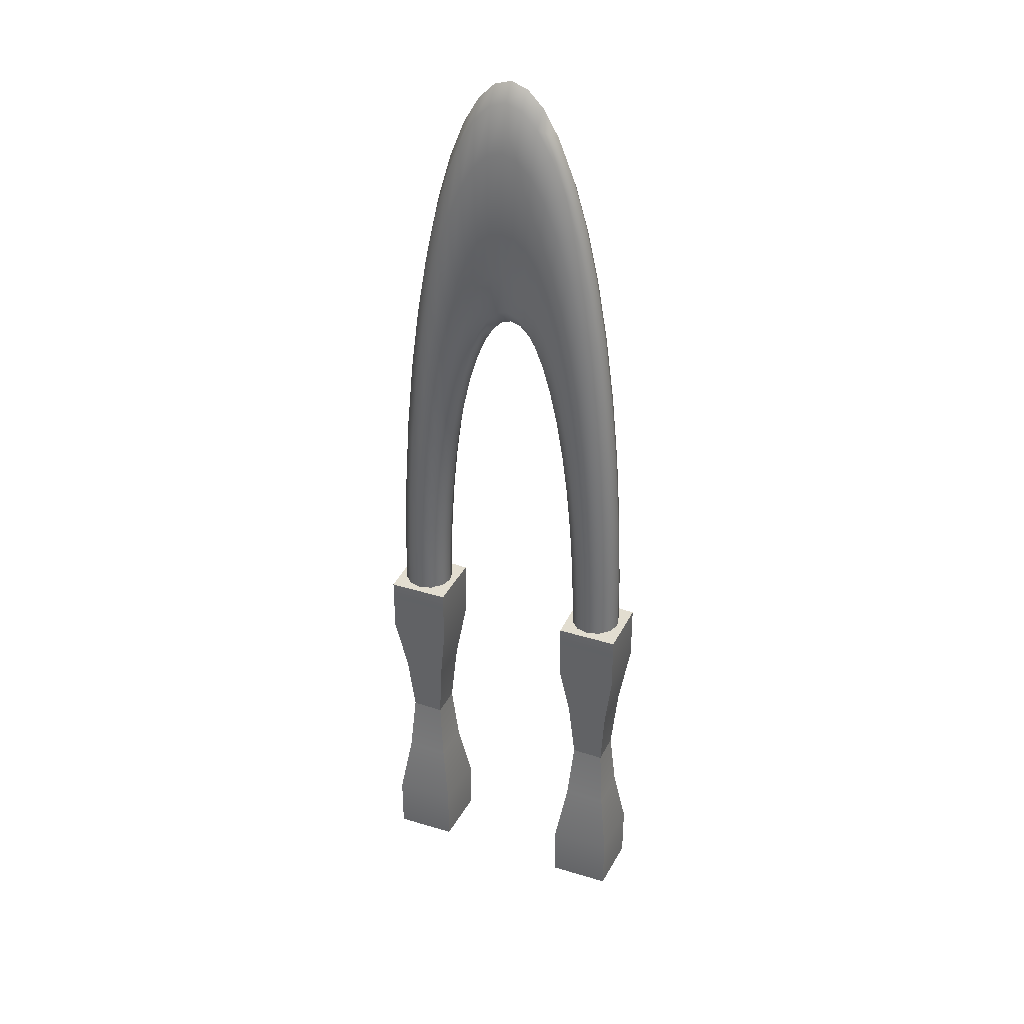
<metadata>
{"format":"obj","ext":"obj","renderer":"f3d","projection":"perspective","resolution":1024,"background":"white","views":[{"elev":35.6,"azim":23.7,"up":"+Y"}]}
</metadata>
<code>
g Arch_Q3
v -2.119 -0.9841 -1.002
v -2.122 -2.809 -0.9996
v -2.157 -2.739 0.9648
v -2.155 -0.9134 0.9624
v -2.442 1.044 -0.6792
v -2.445 1.053 0.6722
v -2.624 3.254 -0.4973
v -2.624 3.254 0.4931
v -3.796 1.046 -0.6784
v -3.615 3.254 -0.4973
v -3.615 3.254 0.4931
v -3.794 1.051 0.6726
v -4.084 -0.9133 -0.9666
v -4.109 -0.9632 0.9873
v -4.086 -2.739 -0.9642
v -4.111 -2.788 0.9897
v -2.624 3.254 0.4931
v -3.615 3.254 0.4931
v -3.615 3.254 -0.4973
v -2.624 3.254 -0.4973
v -3.794 1.051 0.6726
v -3.615 3.254 0.4931
v -2.624 3.254 0.4931
v -2.445 1.053 0.6722
v -4.109 -0.9632 0.9873
v -2.155 -0.9134 0.9624
v -4.111 -2.788 0.9897
v -2.157 -2.739 0.9648
v -2.442 1.044 -0.6792
v -2.624 3.254 -0.4973
v -3.615 3.254 -0.4973
v -3.796 1.046 -0.6784
v -2.119 -0.9841 -1.002
v -4.084 -0.9133 -0.9666
v -2.122 -2.809 -0.9996
v -4.086 -2.739 -0.9642
v -4.111 -2.788 0.9897
v -2.157 -2.739 0.9648
v -2.122 -2.809 -0.9996
v -4.086 -2.739 -0.9642
v -2.119 7.073 0.9981
v -2.122 8.898 0.9958
v -2.157 8.829 -0.9687
v -2.155 7.004 -0.9664
v -2.442 5.045 0.6751
v -2.445 5.038 -0.6762
v -2.624 2.835 0.4932
v -2.624 2.835 -0.4972
v -3.796 5.043 0.6743
v -3.615 2.835 0.4932
v -3.615 2.835 -0.4972
v -3.794 5.039 -0.6766
v -4.084 7.002 0.9626
v -4.109 7.054 -0.9913
v -4.086 8.827 0.9603
v -4.111 8.879 -0.9936
v -2.624 2.835 -0.4972
v -3.615 2.835 -0.4972
v -3.615 2.835 0.4932
v -2.624 2.835 0.4932
v -3.794 5.039 -0.6766
v -3.615 2.835 -0.4972
v -2.624 2.835 -0.4972
v -2.445 5.038 -0.6762
v -4.109 7.054 -0.9913
v -2.155 7.004 -0.9664
v -4.111 8.879 -0.9936
v -2.157 8.829 -0.9687
v -2.442 5.045 0.6751
v -2.624 2.835 0.4932
v -3.615 2.835 0.4932
v -3.796 5.043 0.6743
v -2.119 7.073 0.9981
v -4.084 7.002 0.9626
v -2.122 8.898 0.9958
v -4.086 8.827 0.9603
v -4.111 8.879 -0.9936
v -2.157 8.829 -0.9687
v -2.122 8.898 0.9958
v -4.086 8.827 0.9603
v -2.463 7.937 -0.4423
v -2.356 7.936 -0.04226
v -2.336 9.503 -0.0422
v -2.442 9.573 -0.4422
v -2.756 7.937 -0.7351
v -2.274 11.04 -0.04214
v -2.732 9.764 -0.735
v -3.156 7.937 -0.8423
v -2.378 11.18 -0.4421
v -2.174 12.53 -0.04208
v -3.129 10.03 -0.8422
v -3.556 7.937 -0.7351
v -2.661 11.56 -0.7349
v -2.273 12.73 -0.4421
v -2.035 13.94 -0.04203
v -3.525 10.29 -0.735
v -3.849 7.937 -0.4423
v -3.047 12.08 -0.8421
v -2.543 13.29 -0.7349
v -2.128 14.2 -0.442
v -1.86 15.24 -0.04198
v -3.816 10.48 -0.4422
v -3.956 7.936 -0.04226
v -3.434 12.6 -0.7349
v -2.913 14.06 -0.842
v -2.381 14.94 -0.7348
v -1.945 15.57 -0.442
v -1.653 16.42 -0.04194
v -3.922 10.55 -0.04216
v -3.849 7.936 0.3577
v -3.716 12.97 -0.4421
v -3.282 14.83 -0.7348
v -2.728 15.94 -0.842
v -2.178 16.46 -0.7348
v -1.729 16.8 -0.4419
v -1.417 17.46 -0.0419
v -3.816 10.48 0.3578
v -3.556 7.936 0.6506
v -3.82 13.11 -0.04206
v -3.553 15.39 -0.442
v -3.074 16.94 -0.7347
v -2.495 17.68 -0.8419
v -1.936 17.84 -0.7347
v -1.482 17.88 -0.4419
v -1.156 18.33 -0.04186
v -1.21 18.79 -0.4418
v -0.8747 19.02 -0.04184
v -1.661 19.04 -0.7347
v -2.219 19.25 -0.8418
v -2.812 18.89 -0.7347
v -3.328 17.67 -0.4419
v -0.9157 19.52 -0.4418
v -0.5774 19.53 -0.04182
v -1.356 20.06 -0.7346
v -1.904 20.63 -0.8418
v -2.502 20.66 -0.7346
v -0.6051 20.05 -0.4418
v -0.2695 19.83 -0.04181
v -1.028 20.87 -0.7346
v -1.556 21.79 -0.8417
v -0.2835 20.37 -0.4418
v 0.04378 19.94 -0.0418
v 0.04378 20.47 -0.4418
v -0.6809 21.46 -0.7346
v -0.3217 21.82 -0.7346
v 0.04378 21.94 -0.7345
v -1.181 22.72 -0.8417
v -2.148 22.22 -0.7345
v -0.7844 23.39 -0.8417
v -0.3739 23.8 -0.8417
v 0.04378 23.94 -0.8417
v -1.756 23.53 -0.7345
v -1.334 24.57 -0.7344
v -0.888 25.32 -0.7344
v -0.4261 25.78 -0.7344
v 0.04378 25.94 -0.7344
v -0.4643 27.23 -0.4415
v 0.04378 27.4 -0.4415
v -0.9638 26.74 -0.4415
v -0.4783 27.77 -0.04151
v 0.04378 27.94 -0.0415
v -0.9915 27.25 -0.04153
v -1.487 26.41 -0.04156
v -1.446 25.92 -0.4416
v -1.903 24.79 -0.4416
v -1.956 25.26 -0.0416
v -2.326 23.38 -0.4417
v -2.391 23.8 -0.04166
v -2.709 21.7 -0.4417
v -2.785 22.08 -0.04172
v -3.045 19.79 -0.4418
v -3.13 20.11 -0.0418
v -3.42 17.94 -0.04188
v -3.652 15.59 -0.04197
v -3.716 12.97 0.3579
v -3.553 15.38 0.358
v -3.328 17.67 0.3581
v -3.045 19.79 0.3582
v -3.525 10.29 0.6507
v -3.156 7.936 0.7577
v -3.434 12.59 0.6507
v -3.129 10.02 0.7578
v -2.756 7.936 0.6506
v -3.282 14.82 0.6508
v -2.732 9.763 0.6506
v -2.463 7.936 0.3577
v -3.047 12.08 0.7579
v -3.074 16.94 0.6509
v -2.442 9.572 0.3578
v -2.356 7.936 -0.04226
v -2.336 9.503 -0.0422
v -2.661 11.56 0.6507
v -2.913 14.06 0.758
v -2.378 11.18 0.3579
v -2.274 11.04 -0.04214
v -2.543 13.29 0.6508
v -2.273 12.73 0.3579
v -2.174 12.53 -0.04208
v -2.728 15.94 0.758
v -2.128 14.2 0.358
v -2.035 13.94 -0.04203
v -2.381 14.94 0.6508
v -2.812 18.89 0.651
v -1.945 15.57 0.358
v -1.86 15.24 -0.04198
v -2.178 16.46 0.6509
v -2.495 17.68 0.7581
v -2.709 21.7 0.3583
v -1.729 16.8 0.3581
v -1.653 16.42 -0.04194
v -2.502 20.66 0.651
v -2.326 23.38 0.3583
v -1.936 17.84 0.6509
v -2.219 19.25 0.7582
v -1.482 17.88 0.3581
v -1.417 17.46 -0.0419
v -2.148 22.22 0.6511
v -1.903 24.79 0.3584
v -1.661 19.04 0.651
v -1.904 20.63 0.7582
v -1.21 18.79 0.3582
v -1.156 18.33 -0.04186
v -1.756 23.52 0.6512
v -1.446 25.92 0.3584
v -0.9915 27.25 -0.04153
v -1.356 20.06 0.651
v -1.556 21.79 0.7583
v -0.9157 19.52 0.3582
v -0.8747 19.02 -0.04184
v -1.334 24.57 0.6512
v -0.9638 26.74 0.3585
v -0.4783 27.77 -0.04151
v -1.028 20.87 0.6511
v -1.181 22.72 0.7583
v -0.6051 20.04 0.3582
v -0.5774 19.53 -0.04182
v -0.888 25.32 0.6512
v -0.4643 27.23 0.3585
v 0.04378 27.94 -0.0415
v 0.04378 27.4 0.3585
v -0.4261 25.78 0.6512
v 0.04378 25.94 0.6512
v -0.7844 23.39 0.7583
v -0.6809 21.46 0.6511
v -0.3739 23.8 0.7583
v 0.04378 23.94 0.7583
v -0.3217 21.82 0.6511
v 0.04378 21.94 0.6511
v -0.2835 20.36 0.3582
v 0.04378 20.47 0.3582
v -0.2695 19.83 -0.04181
v 0.04378 19.94 -0.0418
v 0.04378 20.47 -0.4418
v 0.04378 19.94 -0.0418
v 0.357 19.83 -0.04181
v 0.371 20.37 -0.4418
v 0.04378 21.94 -0.7345
v 0.6649 19.53 -0.04182
v 0.4093 21.82 -0.7346
v 0.04378 23.94 -0.8417
v 0.6927 20.05 -0.4418
v 0.9622 19.02 -0.04184
v 0.4615 23.8 -0.8417
v 0.04378 25.94 -0.7344
v 0.7685 21.46 -0.7346
v 1.003 19.52 -0.4418
v 1.244 18.33 -0.04186
v 0.5137 25.78 -0.7344
v 0.04378 27.4 -0.4415
v 0.872 23.39 -0.8417
v 1.115 20.87 -0.7346
v 1.297 18.79 -0.4418
v 1.505 17.46 -0.0419
v 0.5519 27.23 -0.4415
v 0.04378 27.94 -0.0415
v 0.5659 27.77 -0.04151
v 0.9755 25.32 -0.7344
v 1.051 26.74 -0.4415
v 1.079 27.25 -0.04153
v 1.268 22.72 -0.8417
v 1.444 20.06 -0.7346
v 1.57 17.88 -0.4419
v 1.741 16.42 -0.04194
v 1.533 25.92 -0.4416
v 1.575 26.41 -0.04156
v 1.421 24.57 -0.7344
v 1.644 21.79 -0.8417
v 1.748 19.04 -0.7347
v 1.817 16.8 -0.4419
v 1.948 15.24 -0.04198
v 1.844 23.53 -0.7345
v 1.992 20.63 -0.8418
v 2.024 17.84 -0.7347
v 2.033 15.57 -0.442
v 2.122 13.94 -0.04203
v 1.99 24.79 -0.4416
v 2.235 22.22 -0.7345
v 2.307 19.25 -0.8418
v 2.265 16.46 -0.7348
v 2.215 14.2 -0.442
v 2.261 12.53 -0.04208
v 2.36 12.73 -0.4421
v 2.362 11.04 -0.04214
v 2.469 14.94 -0.7348
v 2.583 17.68 -0.8419
v 2.589 20.66 -0.7346
v 2.414 23.38 -0.4417
v 2.466 11.18 -0.4421
v 2.423 9.503 -0.0422
v 2.631 13.29 -0.7349
v 2.815 15.94 -0.842
v 2.9 18.89 -0.7347
v 2.53 9.573 -0.4422
v 2.444 7.936 -0.04226
v 2.551 7.937 -0.4423
v 2.748 11.56 -0.7349
v 2.82 9.764 -0.735
v 2.844 7.937 -0.7351
v 3 14.06 -0.842
v 3.135 12.08 -0.8421
v 3.216 10.03 -0.8422
v 3.244 7.937 -0.8423
v 3.161 16.94 -0.7347
v 3.37 14.83 -0.7348
v 3.521 12.6 -0.7349
v 3.613 10.29 -0.735
v 3.644 7.937 -0.7351
v 3.903 10.48 -0.4422
v 3.937 7.937 -0.4423
v 3.804 12.97 -0.4421
v 3.64 15.39 -0.442
v 3.415 17.67 -0.4419
v 3.132 19.79 -0.4418
v 4.01 10.55 -0.04216
v 4.044 7.936 -0.04226
v 3.907 13.11 -0.04206
v 3.739 15.59 -0.04197
v 3.508 17.94 -0.04188
v 3.903 10.48 0.3578
v 3.937 7.936 0.3577
v 3.804 12.97 0.3579
v 3.64 15.38 0.358
v 3.613 10.29 0.6507
v 3.644 7.936 0.6506
v 3.521 12.59 0.6507
v 3.216 10.02 0.7578
v 3.244 7.936 0.7577
v 3.217 20.11 -0.0418
v 3.415 17.67 0.3581
v 3.37 14.82 0.6508
v 3.135 12.08 0.7579
v 2.82 9.763 0.6506
v 2.844 7.936 0.6506
v 3.132 19.79 0.3582
v 3.161 16.94 0.6509
v 3 14.06 0.758
v 2.748 11.56 0.6507
v 2.53 9.572 0.3578
v 2.551 7.936 0.3577
v 2.423 9.503 -0.0422
v 2.444 7.936 -0.04226
v 2.362 11.04 -0.04214
v 2.466 11.18 0.3579
v 2.261 12.53 -0.04208
v 2.36 12.73 0.3579
v 2.122 13.94 -0.04203
v 2.631 13.29 0.6508
v 2.215 14.2 0.358
v 1.948 15.24 -0.04198
v 2.469 14.94 0.6508
v 2.033 15.57 0.358
v 1.741 16.42 -0.04194
v 2.815 15.94 0.758
v 1.817 16.8 0.3581
v 1.505 17.46 -0.0419
v 2.265 16.46 0.6509
v 2.583 17.68 0.7581
v 1.57 17.88 0.3581
v 1.244 18.33 -0.04186
v 2.024 17.84 0.6509
v 2.9 18.89 0.651
v 1.297 18.79 0.3582
v 0.9622 19.02 -0.04184
v 1.748 19.04 0.651
v 2.307 19.25 0.7582
v 2.589 20.66 0.651
v 1.003 19.52 0.3582
v 0.6649 19.53 -0.04182
v 1.444 20.06 0.651
v 1.992 20.63 0.7582
v 2.796 21.7 0.3583
v 0.6927 20.04 0.3582
v 0.357 19.83 -0.04181
v 1.115 20.87 0.6511
v 1.644 21.79 0.7583
v 2.235 22.22 0.6511
v 2.872 22.08 -0.04172
v 0.371 20.36 0.3582
v 0.04378 19.94 -0.0418
v 0.04378 20.47 0.3582
v 0.7685 21.46 0.6511
v 0.4093 21.82 0.6511
v 0.04378 21.94 0.6511
v 1.268 22.72 0.7583
v 0.4615 23.8 0.7583
v 0.04378 23.94 0.7583
v 0.872 23.39 0.7583
v 1.844 23.52 0.6512
v 0.5137 25.78 0.6512
v 0.04378 25.94 0.6512
v 0.9755 25.32 0.6512
v 1.421 24.57 0.6512
v 2.414 23.38 0.3583
v 0.5519 27.23 0.3585
v 0.04378 27.4 0.3585
v 1.051 26.74 0.3585
v 0.5659 27.77 -0.04151
v 0.04378 27.94 -0.0415
v 1.079 27.25 -0.04153
v 1.533 25.92 0.3584
v 2.044 25.26 -0.0416
v 1.99 24.79 0.3584
v 2.479 23.8 -0.04166
v 2.796 21.7 -0.4417
v 4.289 -0.9841 -1.002
v 4.287 -2.809 -0.9996
v 4.251 -2.739 0.9648
v 4.254 -0.9134 0.9624
v 3.966 1.044 -0.6792
v 3.964 1.053 0.6722
v 3.785 3.254 -0.4973
v 3.785 3.254 0.4931
v 2.613 1.046 -0.6784
v 2.794 3.254 -0.4973
v 2.794 3.254 0.4931
v 2.615 1.051 0.6726
v 2.325 -0.9133 -0.9666
v 2.3 -0.9632 0.9873
v 2.322 -2.739 -0.9642
v 2.297 -2.788 0.9897
v 3.785 3.254 0.4931
v 2.794 3.254 0.4931
v 2.794 3.254 -0.4973
v 3.785 3.254 -0.4973
v 2.615 1.051 0.6726
v 2.794 3.254 0.4931
v 3.785 3.254 0.4931
v 3.964 1.053 0.6722
v 2.3 -0.9632 0.9873
v 4.254 -0.9134 0.9624
v 2.297 -2.788 0.9897
v 4.251 -2.739 0.9648
v 3.966 1.044 -0.6792
v 3.785 3.254 -0.4973
v 2.794 3.254 -0.4973
v 2.613 1.046 -0.6784
v 4.289 -0.9841 -1.002
v 2.325 -0.9133 -0.9666
v 4.287 -2.809 -0.9996
v 2.322 -2.739 -0.9642
v 2.297 -2.788 0.9897
v 4.251 -2.739 0.9648
v 4.287 -2.809 -0.9996
v 2.322 -2.739 -0.9642
v 4.289 7.073 0.9981
v 4.287 8.898 0.9958
v 4.251 8.829 -0.9687
v 4.254 7.004 -0.9664
v 3.966 5.045 0.6751
v 3.964 5.038 -0.6762
v 3.785 2.835 0.4932
v 3.785 2.835 -0.4972
v 2.613 5.043 0.6743
v 2.794 2.835 0.4932
v 2.794 2.835 -0.4972
v 2.615 5.039 -0.6766
v 2.325 7.002 0.9626
v 2.3 7.054 -0.9913
v 2.322 8.827 0.9603
v 2.297 8.879 -0.9936
v 3.785 2.835 -0.4972
v 2.794 2.835 -0.4972
v 2.794 2.835 0.4932
v 3.785 2.835 0.4932
v 2.615 5.039 -0.6766
v 2.794 2.835 -0.4972
v 3.785 2.835 -0.4972
v 3.964 5.038 -0.6762
v 2.3 7.054 -0.9913
v 4.254 7.004 -0.9664
v 2.297 8.879 -0.9936
v 4.251 8.829 -0.9687
v 3.966 5.045 0.6751
v 3.785 2.835 0.4932
v 2.794 2.835 0.4932
v 2.613 5.043 0.6743
v 4.289 7.073 0.9981
v 2.325 7.002 0.9626
v 4.287 8.898 0.9958
v 2.322 8.827 0.9603
v 2.297 8.879 -0.9936
v 4.251 8.829 -0.9687
v 4.287 8.898 0.9958
v 2.322 8.827 0.9603
g Arch_Q3_0
f 3 2 1
f 4 3 1
f 1 5 4
f 5 6 4
f 5 7 6
f 7 8 6
f 11 10 9
f 12 11 9
f 9 13 12
f 13 14 12
f 13 15 14
f 15 16 14
f 19 18 17
f 20 19 17
f 23 22 21
f 24 23 21
f 24 21 25
f 26 24 25
f 25 27 26
f 27 28 26
f 31 30 29
f 32 31 29
f 32 29 33
f 34 32 33
f 33 35 34
f 35 36 34
f 39 38 37
f 40 39 37
f 43 42 41
f 44 43 41
f 41 45 44
f 45 46 44
f 45 47 46
f 47 48 46
f 51 50 49
f 52 51 49
f 49 53 52
f 53 54 52
f 53 55 54
f 55 56 54
f 59 58 57
f 60 59 57
f 63 62 61
f 64 63 61
f 64 61 65
f 66 64 65
f 65 67 66
f 67 68 66
f 71 70 69
f 72 71 69
f 72 69 73
f 74 72 73
f 73 75 74
f 75 76 74
f 79 78 77
f 80 79 77
f 83 82 81
f 84 83 81
f 84 81 85
f 86 83 84
f 87 84 85
f 87 85 88
f 89 86 84
f 89 84 87
f 90 86 89
f 91 87 88
f 91 88 92
f 93 89 87
f 93 87 91
f 94 90 89
f 94 89 93
f 95 90 94
f 96 91 92
f 96 92 97
f 98 93 91
f 98 91 96
f 99 94 93
f 99 93 98
f 100 95 94
f 100 94 99
f 101 95 100
f 102 96 97
f 102 97 103
f 104 98 96
f 104 96 102
f 105 99 98
f 105 98 104
f 106 100 99
f 106 99 105
f 107 101 100
f 107 100 106
f 108 101 107
f 109 102 103
f 109 103 110
f 111 104 102
f 111 102 109
f 112 105 104
f 112 104 111
f 113 106 105
f 113 105 112
f 114 107 106
f 114 106 113
f 115 108 107
f 115 107 114
f 116 108 115
f 117 109 110
f 117 110 118
f 119 111 109
f 119 109 117
f 120 112 111
f 120 111 119
f 121 113 112
f 121 112 120
f 122 114 113
f 122 113 121
f 123 115 114
f 123 114 122
f 124 116 115
f 124 115 123
f 125 116 124
f 126 125 124
f 127 125 126
f 128 124 123
f 126 124 128
f 129 123 122
f 128 123 129
f 130 122 121
f 129 122 130
f 131 121 120
f 130 121 131
f 132 127 126
f 133 127 132
f 134 126 128
f 132 126 134
f 135 128 129
f 134 128 135
f 136 129 130
f 135 129 136
f 137 133 132
f 138 133 137
f 139 132 134
f 137 132 139
f 140 134 135
f 139 134 140
f 141 138 137
f 142 138 141
f 143 142 141
f 144 137 139
f 141 137 144
f 143 141 145
f 145 141 144
f 146 143 145
f 144 139 147
f 147 139 140
f 140 135 148
f 148 135 136
f 145 144 149
f 149 144 147
f 146 145 150
f 150 145 149
f 151 146 150
f 147 140 152
f 152 140 148
f 149 147 153
f 153 147 152
f 150 149 154
f 154 149 153
f 151 150 155
f 155 150 154
f 156 151 155
f 156 155 157
f 158 156 157
f 155 154 159
f 157 155 159
f 158 157 160
f 161 158 160
f 160 157 162
f 157 159 162
f 162 159 163
f 159 154 164
f 154 153 164
f 159 164 163
f 164 153 165
f 153 152 165
f 163 164 166
f 164 165 166
f 165 152 167
f 152 148 167
f 166 165 168
f 165 167 168
f 167 148 169
f 148 136 169
f 168 167 170
f 167 169 170
f 169 136 171
f 136 130 171
f 171 130 131
f 169 171 172
f 170 169 172
f 171 131 173
f 172 171 173
f 173 131 174
f 131 120 174
f 174 120 119
f 174 119 175
f 175 119 117
f 173 174 176
f 176 174 175
f 172 173 177
f 177 173 176
f 170 172 178
f 178 172 177
f 175 117 179
f 179 117 118
f 179 118 180
f 176 175 181
f 181 175 179
f 182 179 180
f 181 179 182
f 182 180 183
f 177 176 184
f 184 176 181
f 185 182 183
f 185 183 186
f 187 181 182
f 184 181 187
f 187 182 185
f 188 177 184
f 178 177 188
f 189 185 186
f 189 186 190
f 191 189 190
f 192 187 185
f 192 185 189
f 193 184 187
f 188 184 193
f 193 187 192
f 194 189 191
f 194 192 189
f 195 194 191
f 196 193 192
f 196 192 194
f 197 194 195
f 197 196 194
f 198 197 195
f 199 188 193
f 199 193 196
f 200 197 198
f 201 200 198
f 202 196 197
f 202 199 196
f 200 202 197
f 203 188 199
f 203 178 188
f 204 200 201
f 205 204 201
f 206 202 200
f 204 206 200
f 207 199 202
f 207 203 199
f 206 207 202
f 208 178 203
f 208 170 178
f 168 170 208
f 209 204 205
f 210 209 205
f 211 203 207
f 211 208 203
f 212 168 208
f 212 208 211
f 166 168 212
f 213 206 204
f 209 213 204
f 214 207 206
f 214 211 207
f 213 214 206
f 215 209 210
f 216 215 210
f 217 212 211
f 217 211 214
f 218 166 212
f 218 212 217
f 163 166 218
f 219 213 209
f 215 219 209
f 220 214 213
f 220 217 214
f 219 220 213
f 221 215 216
f 222 221 216
f 223 218 217
f 223 217 220
f 224 163 218
f 224 218 223
f 225 163 224
f 226 219 215
f 221 226 215
f 227 220 219
f 227 223 220
f 226 227 219
f 228 221 222
f 229 228 222
f 230 224 223
f 230 223 227
f 231 225 224
f 231 224 230
f 232 225 231
f 233 226 221
f 228 233 221
f 234 227 226
f 234 230 227
f 233 234 226
f 235 228 229
f 236 235 229
f 237 231 230
f 237 230 234
f 238 232 231
f 238 231 237
f 239 232 238
f 240 239 238
f 240 238 241
f 241 238 237
f 242 240 241
f 243 237 234
f 243 234 233
f 241 237 243
f 244 233 228
f 244 243 233
f 235 244 228
f 242 241 245
f 245 241 243
f 245 243 244
f 246 242 245
f 247 245 244
f 246 245 247
f 247 244 235
f 248 246 247
f 249 247 235
f 248 247 249
f 249 235 236
f 250 248 249
f 251 249 236
f 250 249 251
f 252 250 251
f 255 254 253
f 256 255 253
f 256 253 257
f 258 255 256
f 259 256 257
f 259 257 260
f 261 258 256
f 261 256 259
f 262 258 261
f 263 259 260
f 263 260 264
f 265 261 259
f 265 259 263
f 266 262 261
f 266 261 265
f 267 262 266
f 268 263 264
f 268 264 269
f 270 265 263
f 270 263 268
f 271 266 265
f 271 265 270
f 272 267 266
f 272 266 271
f 273 267 272
f 274 268 269
f 274 269 275
f 276 274 275
f 277 270 268
f 277 268 274
f 278 274 276
f 278 277 274
f 279 278 276
f 280 271 270
f 280 270 277
f 281 272 271
f 281 271 280
f 282 273 272
f 282 272 281
f 283 273 282
f 284 278 279
f 285 284 279
f 286 277 278
f 286 280 277
f 284 286 278
f 287 281 280
f 287 280 286
f 288 282 281
f 288 281 287
f 289 283 282
f 289 282 288
f 290 283 289
f 291 286 284
f 291 287 286
f 292 288 287
f 292 287 291
f 293 289 288
f 293 288 292
f 294 290 289
f 294 289 293
f 295 290 294
f 296 291 284
f 296 284 285
f 297 292 291
f 297 291 296
f 298 293 292
f 298 292 297
f 299 294 293
f 299 293 298
f 300 295 294
f 300 294 299
f 301 295 300
f 302 301 300
f 303 301 302
f 304 300 299
f 302 300 304
f 305 299 298
f 304 299 305
f 306 298 297
f 305 298 306
f 307 297 296
f 306 297 307
f 308 303 302
f 309 303 308
f 310 302 304
f 308 302 310
f 311 304 305
f 310 304 311
f 312 305 306
f 311 305 312
f 313 309 308
f 314 309 313
f 315 314 313
f 316 308 310
f 313 308 316
f 315 313 317
f 317 313 316
f 318 315 317
f 319 310 311
f 316 310 319
f 317 316 320
f 320 316 319
f 318 317 321
f 321 317 320
f 322 318 321
f 319 311 323
f 323 311 312
f 320 319 324
f 324 319 323
f 321 320 325
f 325 320 324
f 322 321 326
f 326 321 325
f 327 322 326
f 327 326 328
f 329 327 328
f 326 325 330
f 328 326 330
f 325 324 331
f 330 325 331
f 324 323 332
f 331 324 332
f 323 312 333
f 332 323 333
f 329 328 334
f 335 329 334
f 328 330 336
f 334 328 336
f 330 331 337
f 336 330 337
f 331 332 338
f 337 331 338
f 335 334 339
f 340 335 339
f 334 336 341
f 339 334 341
f 336 337 342
f 341 336 342
f 340 339 343
f 344 340 343
f 339 341 345
f 343 339 345
f 344 343 346
f 347 344 346
f 338 332 348
f 332 333 348
f 337 338 349
f 342 337 349
f 341 342 350
f 345 341 350
f 343 345 351
f 346 343 351
f 347 346 352
f 353 347 352
f 338 348 354
f 349 338 354
f 342 349 355
f 350 342 355
f 345 350 356
f 351 345 356
f 346 351 357
f 352 346 357
f 353 352 358
f 359 353 358
f 359 358 360
f 361 359 360
f 360 358 362
f 358 352 363
f 358 363 362
f 352 357 363
f 362 363 364
f 363 365 364
f 363 357 365
f 364 365 366
f 357 351 367
f 357 367 365
f 351 356 367
f 365 368 366
f 365 367 368
f 366 368 369
f 367 356 370
f 367 370 368
f 368 371 369
f 368 370 371
f 369 371 372
f 356 373 370
f 356 350 373
f 350 355 373
f 371 374 372
f 372 374 375
f 370 376 371
f 370 373 376
f 371 376 374
f 373 355 377
f 373 377 376
f 374 378 375
f 375 378 379
f 376 380 374
f 376 377 380
f 374 380 378
f 355 381 377
f 355 349 381
f 349 354 381
f 378 382 379
f 379 382 383
f 380 384 378
f 378 384 382
f 377 385 380
f 377 381 385
f 380 385 384
f 381 354 386
f 381 386 385
f 382 387 383
f 383 387 388
f 384 389 382
f 382 389 387
f 385 390 384
f 385 386 390
f 384 390 389
f 354 391 386
f 354 348 391
f 387 392 388
f 388 392 393
f 389 394 387
f 387 394 392
f 390 395 389
f 389 395 394
f 386 396 390
f 386 391 396
f 390 396 395
f 348 397 391
f 348 333 397
f 392 398 393
f 393 398 399
f 398 400 399
f 394 401 392
f 392 401 398
f 398 402 400
f 401 402 398
f 402 403 400
f 395 404 394
f 394 404 401
f 402 405 403
f 405 406 403
f 401 407 402
f 404 407 401
f 407 405 402
f 395 408 404
f 396 408 395
f 405 409 406
f 409 410 406
f 407 411 405
f 411 409 405
f 404 412 407
f 408 412 404
f 412 411 407
f 396 413 408
f 391 413 396
f 391 397 413
f 409 414 410
f 414 415 410
f 411 416 409
f 416 414 409
f 414 417 415
f 417 418 415
f 419 417 414
f 416 419 414
f 285 419 416
f 420 416 411
f 420 285 416
f 412 420 411
f 421 285 420
f 421 296 285
f 307 296 421
f 422 420 412
f 422 421 420
f 408 422 412
f 413 422 408
f 423 421 422
f 413 423 422
f 423 307 421
f 397 423 413
f 424 307 423
f 397 424 423
f 424 306 307
f 333 424 397
f 312 306 424
f 333 312 424
f 427 426 425
f 428 427 425
f 425 429 428
f 429 430 428
f 429 431 430
f 431 432 430
f 435 434 433
f 436 435 433
f 433 437 436
f 437 438 436
f 437 439 438
f 439 440 438
f 443 442 441
f 444 443 441
f 447 446 445
f 448 447 445
f 448 445 449
f 450 448 449
f 449 451 450
f 451 452 450
f 455 454 453
f 456 455 453
f 456 453 457
f 458 456 457
f 457 459 458
f 459 460 458
f 463 462 461
f 464 463 461
f 467 466 465
f 468 467 465
f 465 469 468
f 469 470 468
f 469 471 470
f 471 472 470
f 475 474 473
f 476 475 473
f 473 477 476
f 477 478 476
f 477 479 478
f 479 480 478
f 483 482 481
f 484 483 481
f 487 486 485
f 488 487 485
f 488 485 489
f 490 488 489
f 489 491 490
f 491 492 490
f 495 494 493
f 496 495 493
f 496 493 497
f 498 496 497
f 497 499 498
f 499 500 498
f 503 502 501
f 504 503 501

</code>
